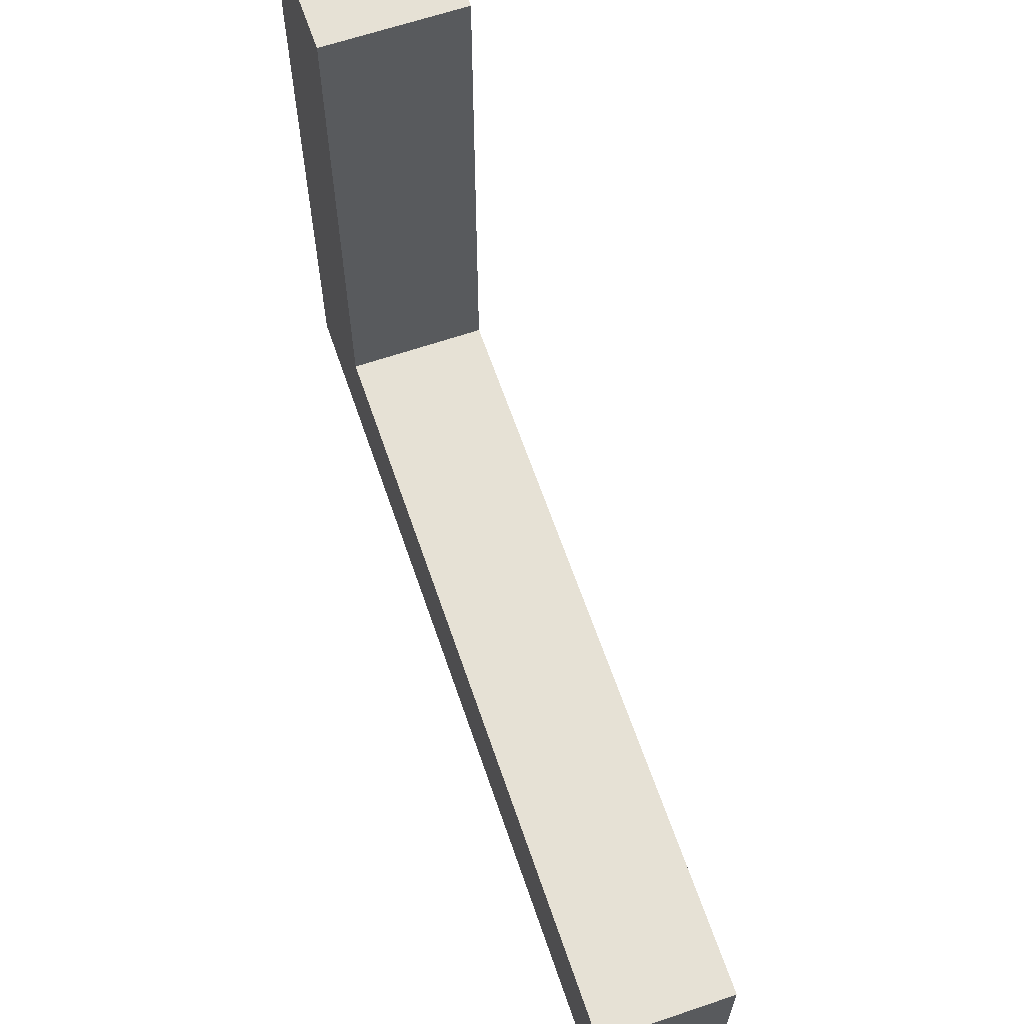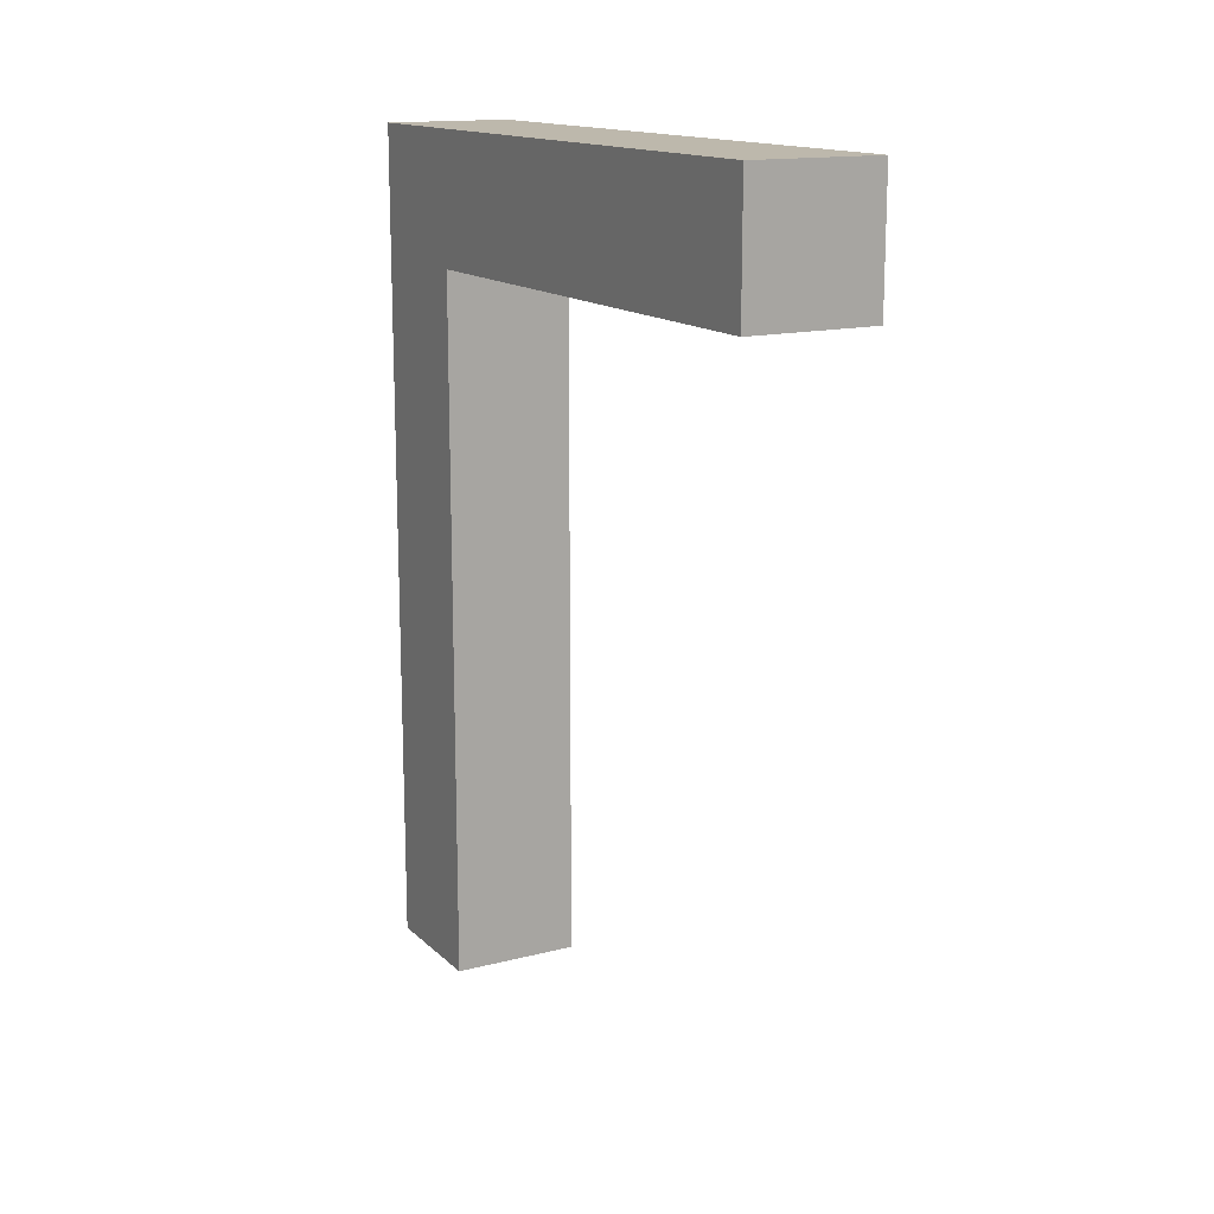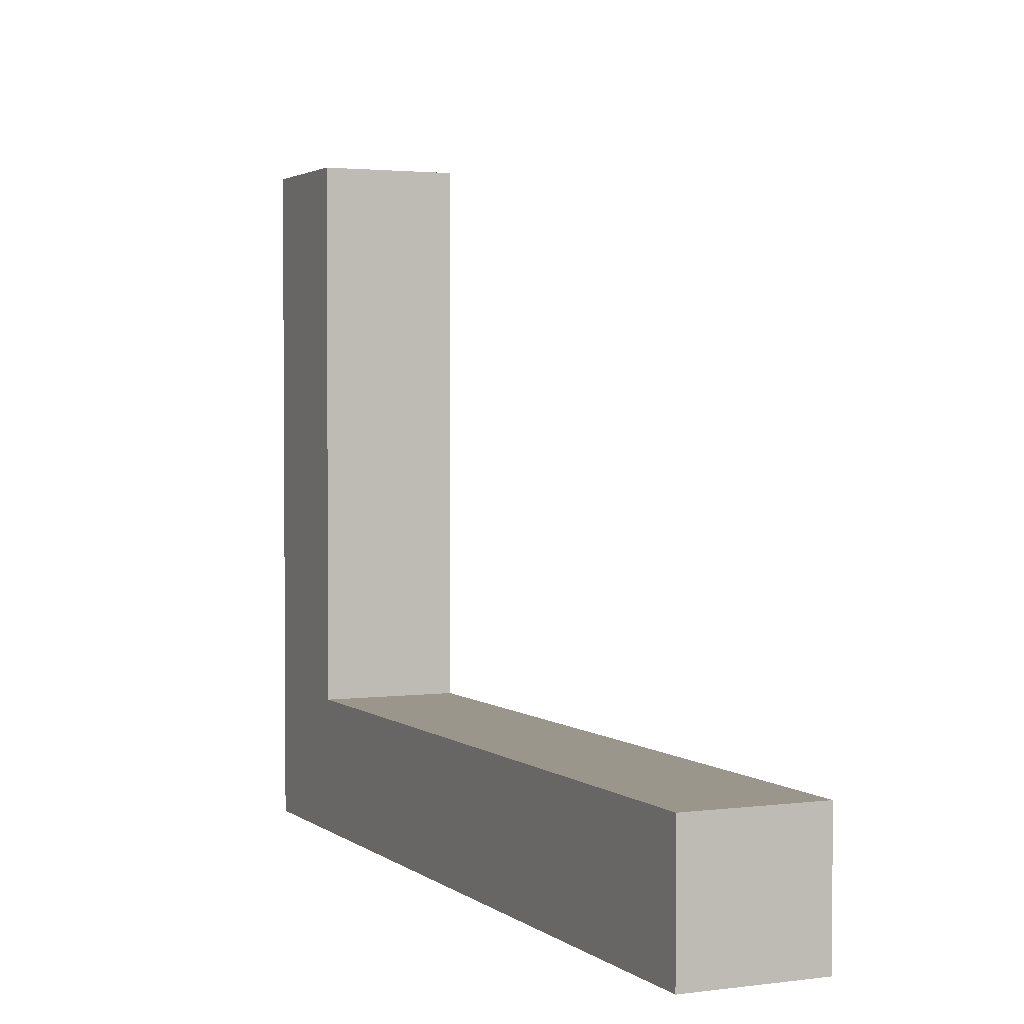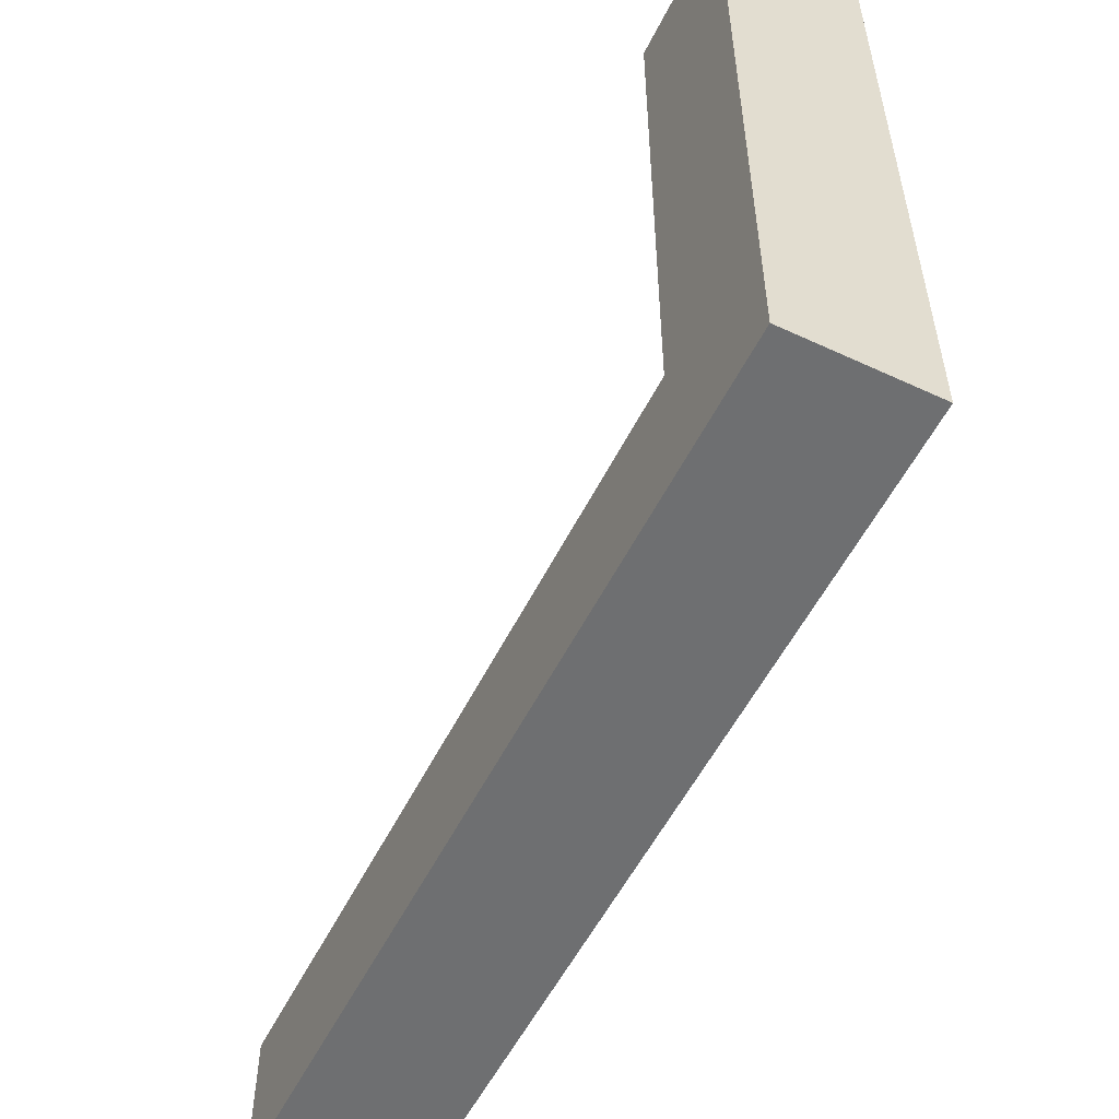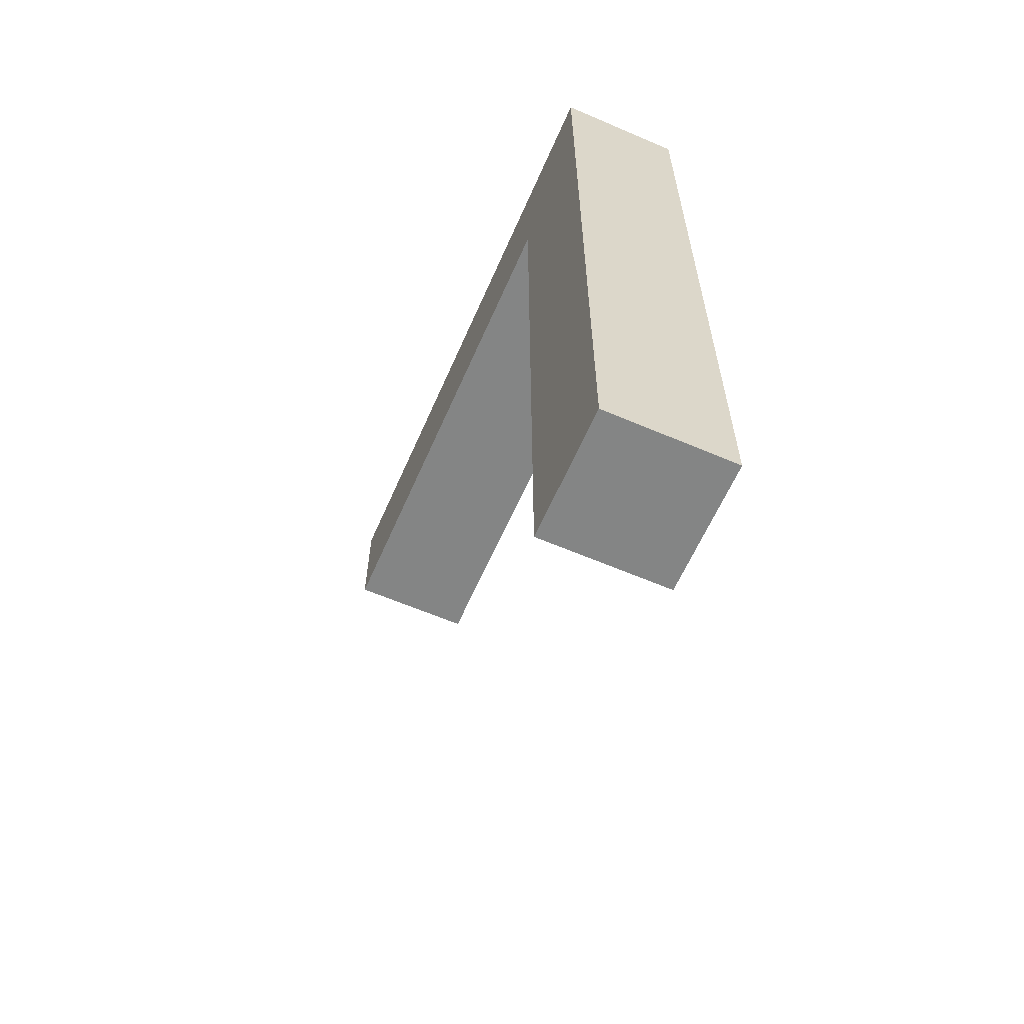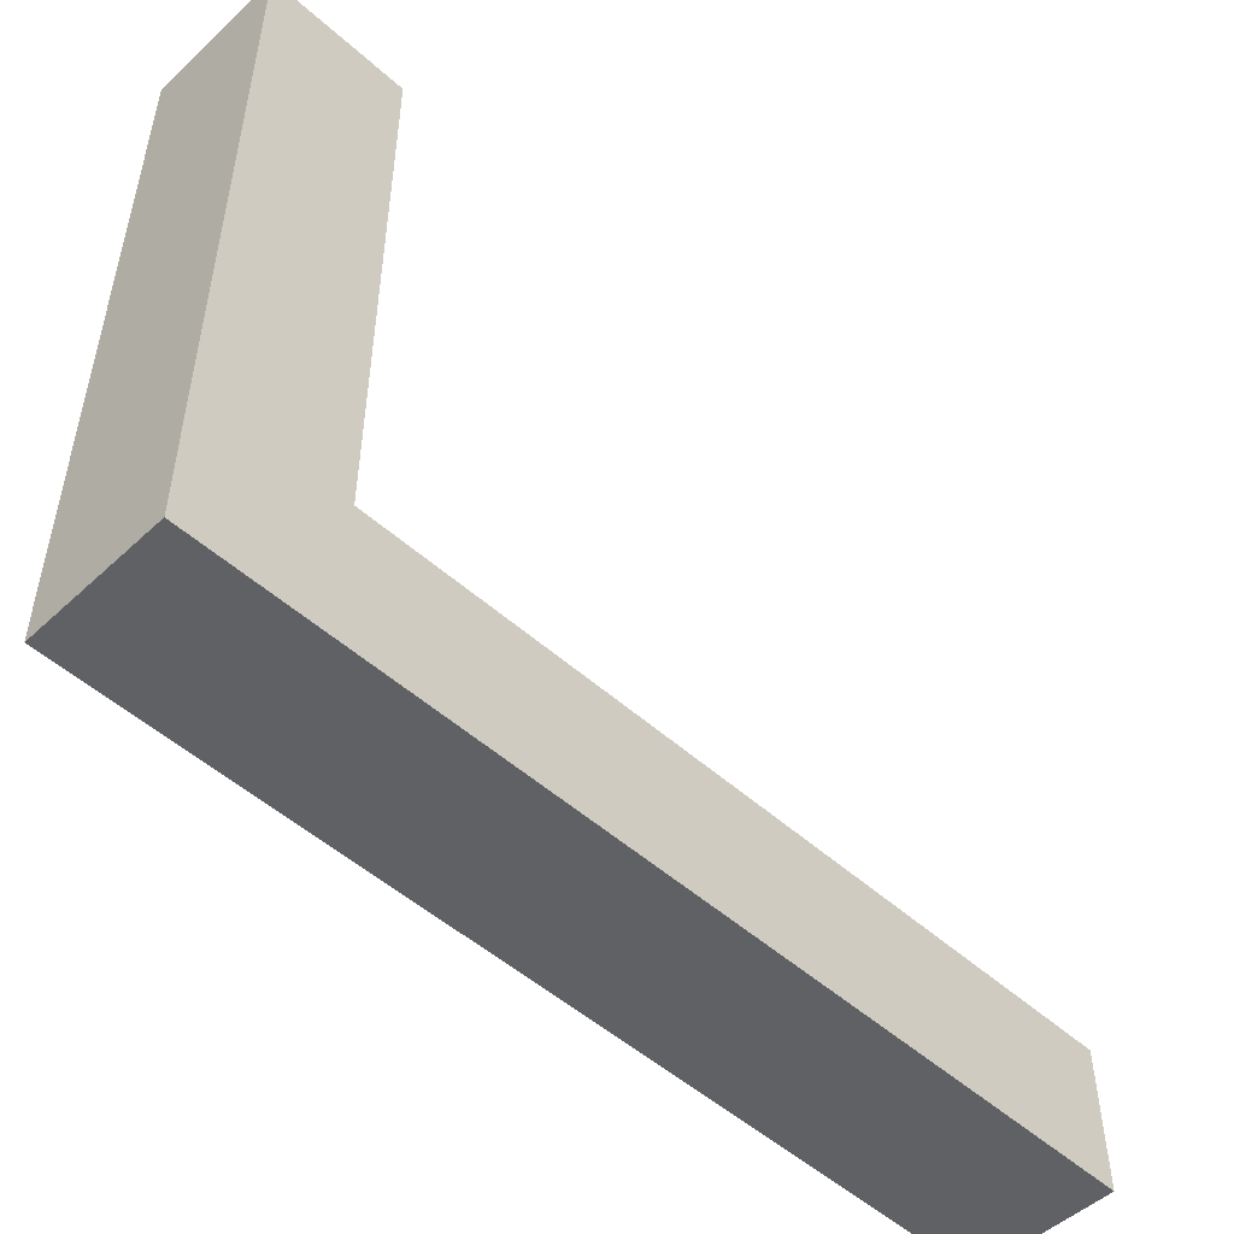
<metadata>
{"format":"obj","ext":"obj","renderer":"f3d","projection":"perspective","resolution":1024,"background":"white","views":[{"elev":64.2,"azim":-18.9,"up":"+Z"},{"elev":14.8,"azim":-28.9,"up":"+Y"},{"elev":2.5,"azim":-24.5,"up":"+Z"},{"elev":-54.6,"azim":153.8,"up":"+Z"},{"elev":-61.6,"azim":156.4,"up":"+Y"},{"elev":-50.3,"azim":-134.6,"up":"+Z"}]}
</metadata>
<code>
o elbow_Cube.001
v -1 0 1
v -1 0 -1
v 1 0 -1
v 1 0 1
v -1 2 1
v -1 2 -1
v 1 2 -1
v 1 2 1
v -1 11 1
v -1 11 -1
v 1 11 -1
v 1 11 1
v -1 13 1
v -1 13 -1
v 1 13 -1
v 1 13 1
v -1 11 9
v 1 11 9
v -1 13 9
v 1 13 9
f 6 2 1
f 7 3 2
f 8 4 3
f 5 1 4
f 2 3 4
f 8 12 9
f 16 20 18
f 7 11 12
f 6 10 11
f 5 9 10
f 15 14 13
f 11 15 16
f 10 14 15
f 9 13 14
f 18 20 19
f 9 17 19
f 13 19 20
f 12 18 17
f 5 6 1
f 6 7 2
f 7 8 3
f 8 5 4
f 1 2 4
f 5 8 9
f 12 16 18
f 8 7 12
f 7 6 11
f 6 5 10
f 16 15 13
f 12 11 16
f 11 10 15
f 10 9 14
f 17 18 19
f 13 9 19
f 16 13 20
f 9 12 17

</code>
